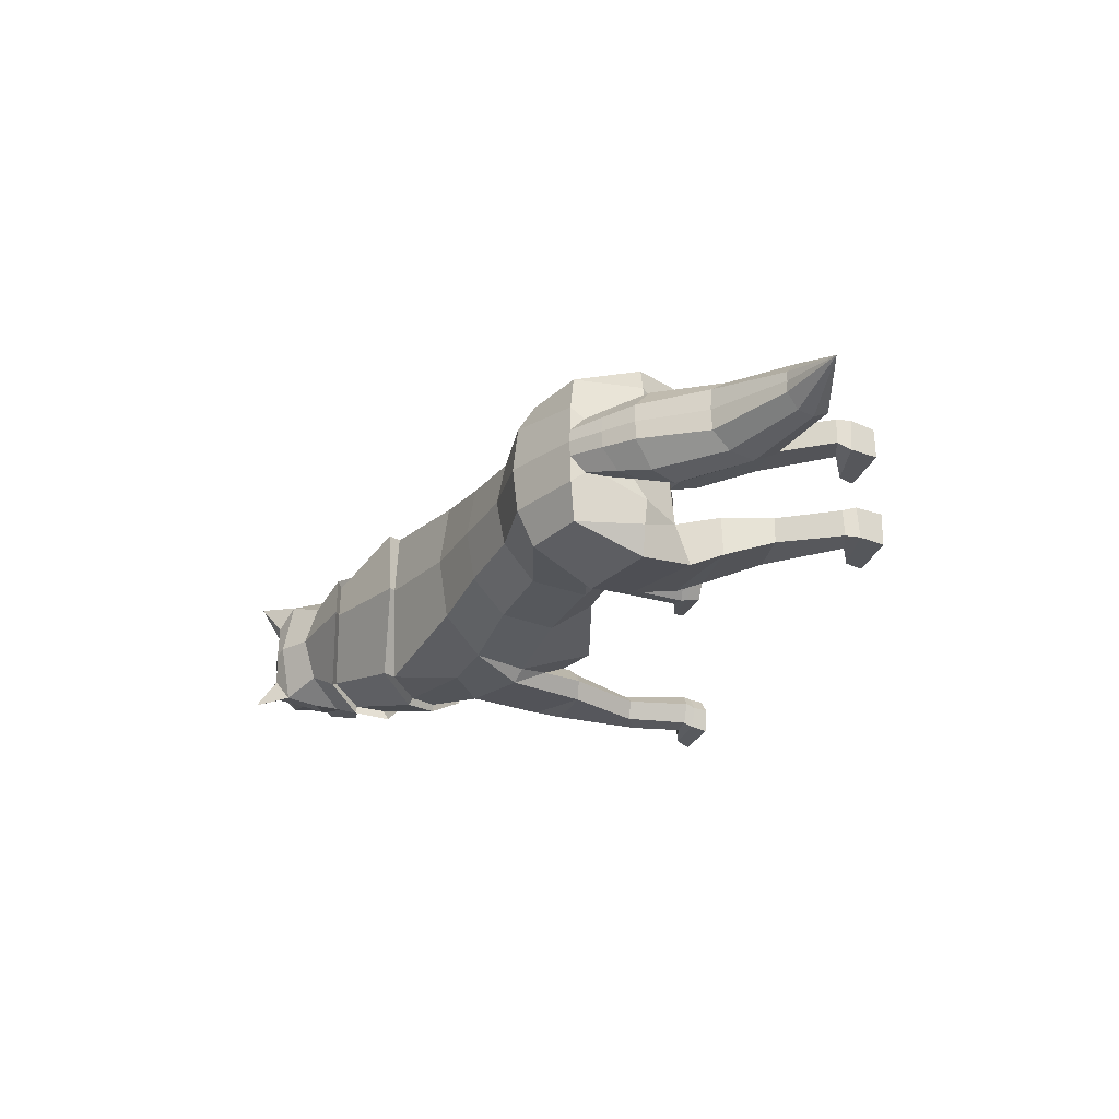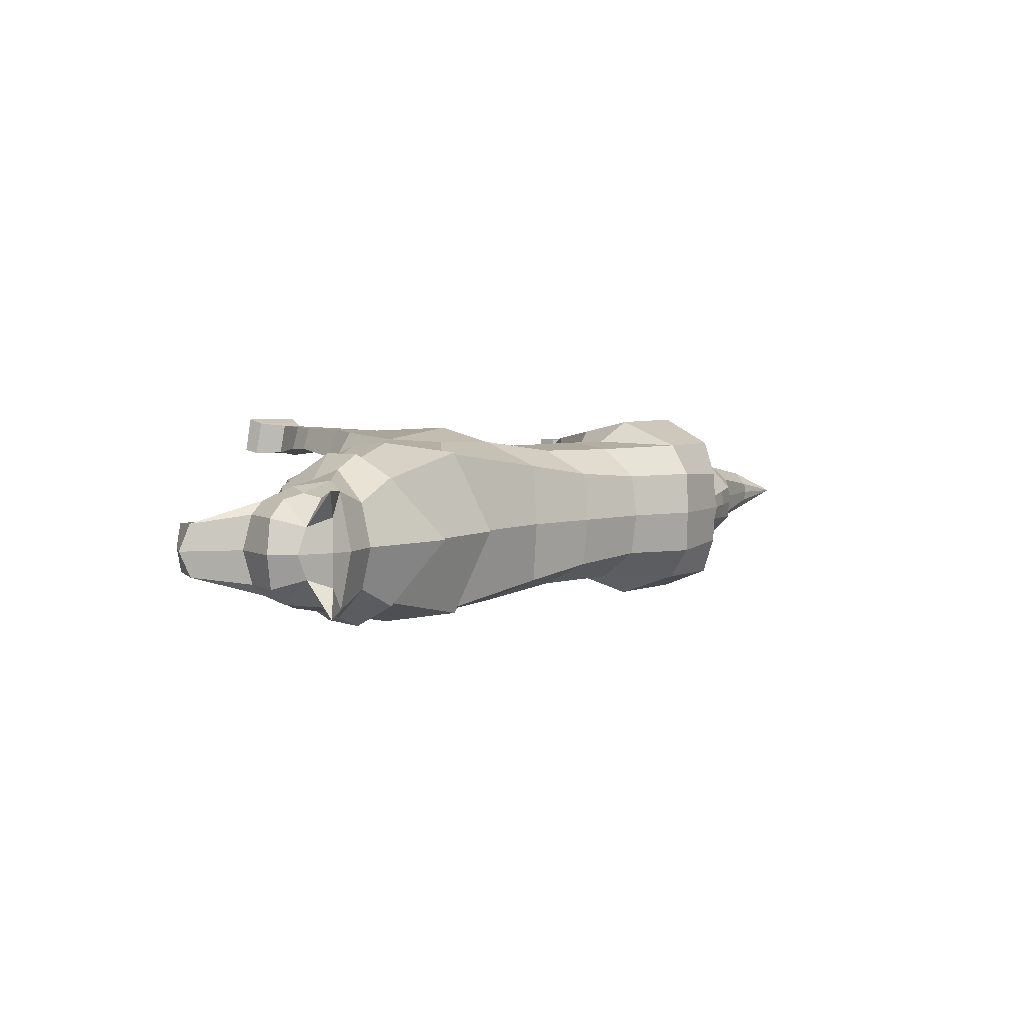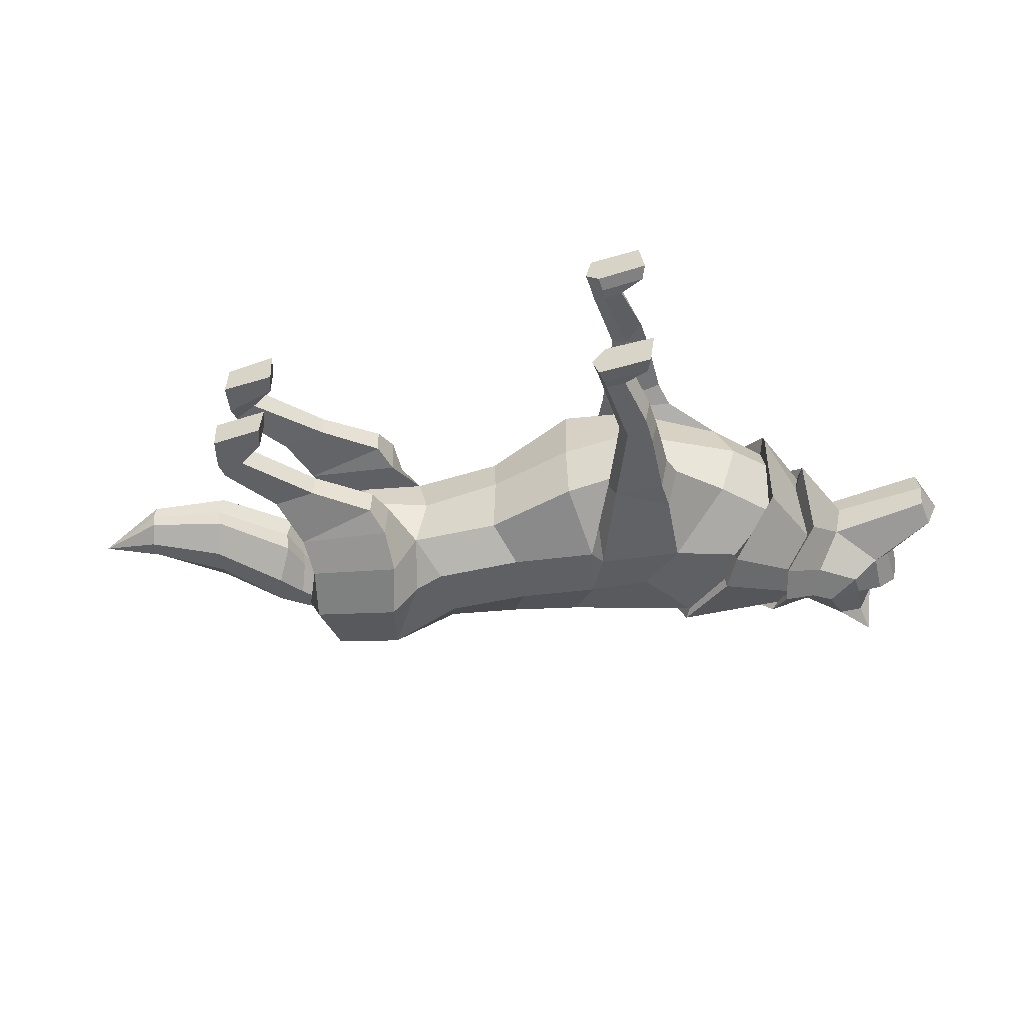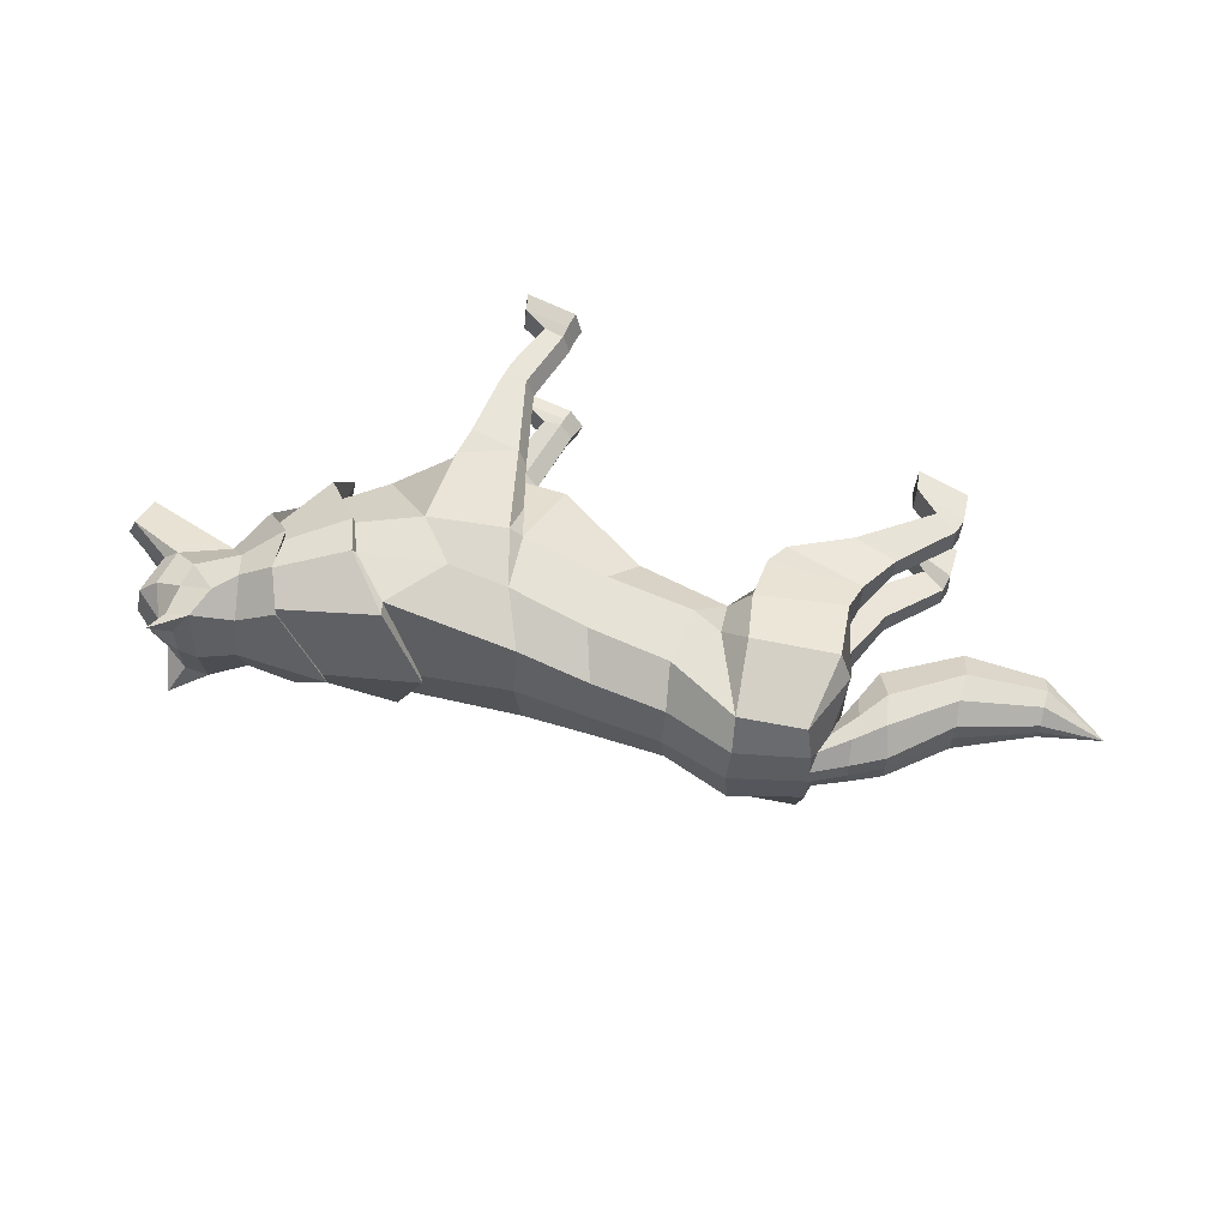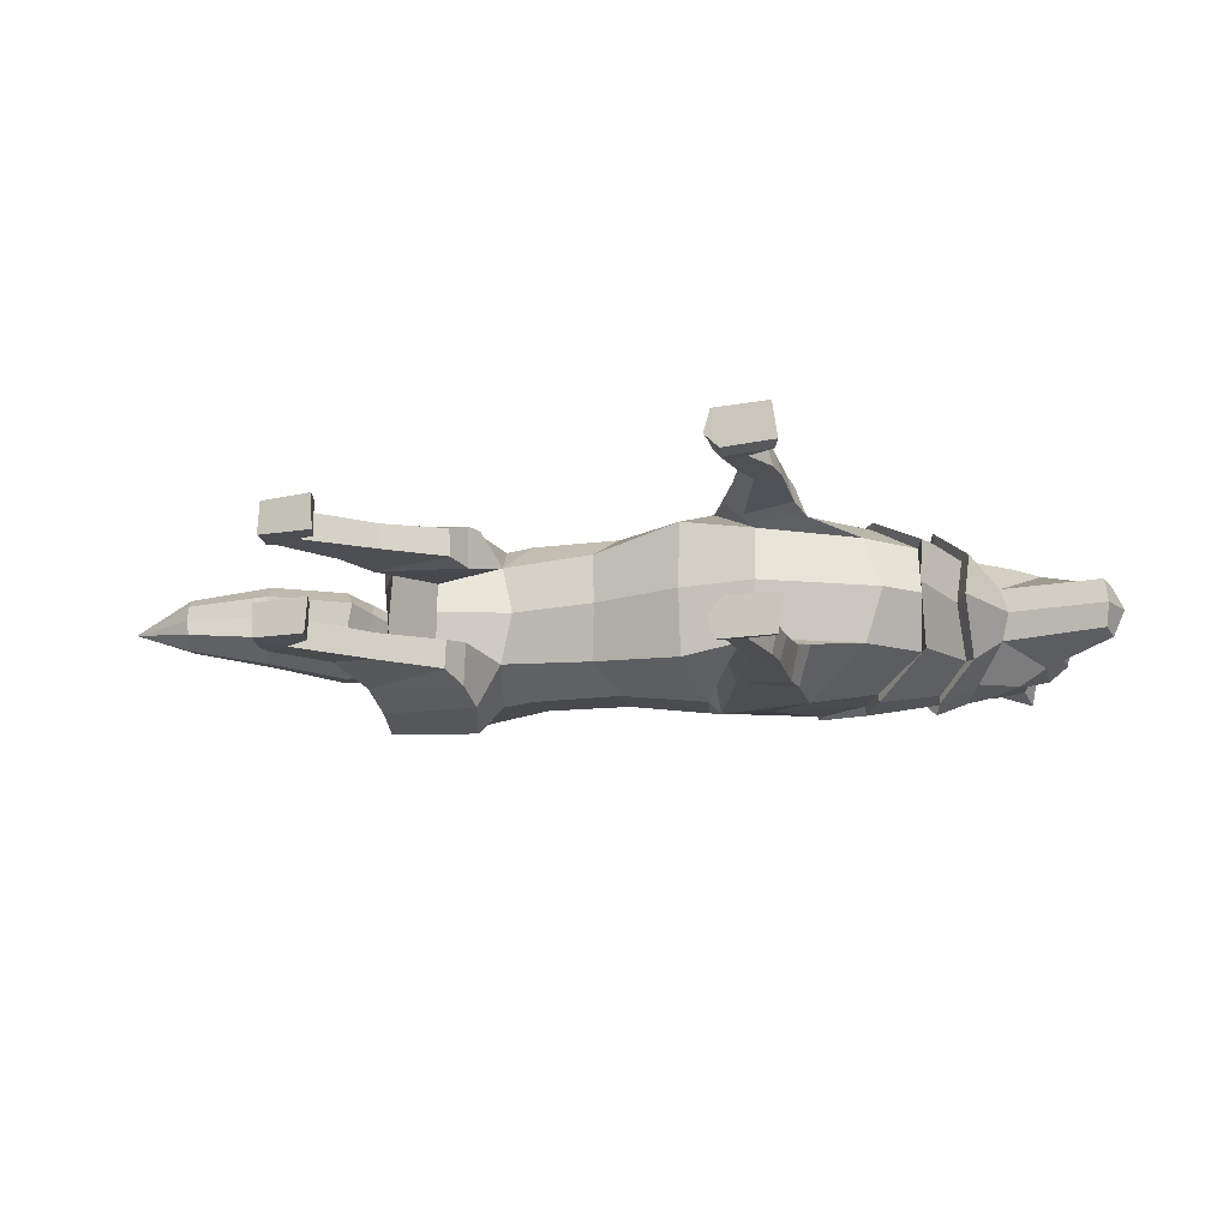
<metadata>
{"format":"obj","ext":"obj","renderer":"f3d","projection":"perspective","resolution":1024,"background":"white","views":[{"elev":-26.1,"azim":-109.9,"up":"+Z"},{"elev":5.7,"azim":146.3,"up":"+Z"},{"elev":-49.4,"azim":16.9,"up":"+Z"},{"elev":59.2,"azim":-153.0,"up":"+Z"},{"elev":-16.5,"azim":18.0,"up":"+Z"}]}
</metadata>
<code>
o Wolf_Cylinder
v 0.3519 1.868 0.3351
v -1.666 2.227 0.1539
v 0.4092 2.676 0.6032
v -1.464 2.599 0.4776
v 0.2639 3.251 0.5759
v -1.497 3.201 0.426
v -0.07265 3.731 0.3063
v -1.638 3.57 0.108
v 1.122 1.906 0.2035
v 0.5344 2.717 0.7288
v 1.308 3.941 0.5302
v 0.9212 3.295 0.5998
v 1.394 2.923 0.6288
v 2.074 2.482 0.1815
v 2.343 4.39 0.273
v 2.585 3.723 0.4546
v 2.536 2.988 0.1787
v 2.029 3.247 0.5132
v 1.832 3.564 0.5485
v 2.526 4.073 0.4654
v 2.896 3.509 0.1682
v -3.11 3.365 0.06172
v -3.017 3.295 0.4573
v -1.808 2.706 0.483
v -2.336 3.485 0.4575
v -2.408 3.689 0.1129
v -3.125 2.54 0.134
v -3.148 2.576 0.4295
v -2.857 2.126 0.2165
v -3.004 2.54 0.7225
v -2.261 1.932 -0.04639
v -2.842 1.603 0.04278
v -2.124 2.776 0.7246
v -2.843 1.588 0.4683
v -2.836 1.958 0.6422
v -1.853 1.749 0.02807
v -1.924 2.233 0.5843
v -1.865 1.739 0.478
v -2.991 1.066 0.03118
v -2.992 1.069 0.3123
v -2.504 1.005 0.06881
v -2.513 1.009 0.338
v -3.404 0.4903 0.04338
v -3.401 0.4772 0.3329
v -3.135 0.3666 0.0407
v -3.138 0.36 0.3371
v -3.412 0.3275 -0.01224
v -3.419 0.3138 0.3353
v -2.836 0.1713 -0.02545
v -2.844 0.1754 0.3455
v -3.356 0.00418 -0.01525
v -3.338 0.002984 0.3325
v -2.761 -0.02152 -0.02704
v -2.773 -0.03826 0.3437
v -1.936 1.447 0.07036
v -1.948 1.442 0.3687
v 1.042 1.752 0.3009
v 0.9255 1.801 0.6644
v 1.566 1.715 0.3643
v 1.466 1.811 0.6908
v 1.344 0.9936 0.3717
v 1.267 1.005 0.6778
v 1.584 1.136 0.4302
v 1.515 1.148 0.6798
v 0.5867 2.33 0.5292
v 1.176 1.017 0.4881
v 0.8398 1.815 0.4632
v 1.129 0.293 0.4445
v 1.202 0.3036 0.6595
v 1.473 0.2756 0.3332
v 1.417 0.295 0.6718
v 1.27 0.2674 0.2917
v 1.127 0.1973 0.4831
v 1.202 0.1937 0.7022
v 1.755 0.1571 0.3308
v 1.698 0.1914 0.7035
v 1.275 0.1679 0.3141
v 1.112 0.04593 0.5093
v 1.187 0.03301 0.7463
v 1.824 0.007169 0.3625
v 1.767 0.02715 0.7535
v 1.271 0.01906 0.3442
v 1.473 2.124 0.67
v 1.628 1.974 0.2909
v 1.043 1.851 0.2504
v -0.6816 2.227 0.2045
v -0.5211 2.643 0.4748
v -0.6041 3.236 0.4412
v -0.8489 3.658 0.1784
v 2.259 4.453 0.3232
v 2.587 3.66 0.5518
v 2.475 4.103 0.565
v 2.996 3.374 0.1915
v 2.688 4.596 0.09263
v 2.945 3.992 0.2989
v 2.789 4.268 0.4221
v 3.237 3.788 -0.08458
v 2.041 3.252 0.5961
v 1.236 4.081 0.5338
v 2.619 2.754 0.2025
v 1.839 3.61 0.6364
v 3.062 4.819 0.2459
v 2.988 4.489 0.3299
v 3.216 4.948 -0.00176
v 3.339 4.553 0.2209
v 4.306 3.653 -0.1086
v 4.34 3.969 -0.08756
v 3.776 4.239 -0.000895
v 3.788 4.69 -0.000895
v 3.467 4.855 -0.09484
v 3.621 4.19 0.1323
v 3.597 4.61 0.1747
v 3.328 4.299 0.2746
v 3.305 4.88 0.1946
v 3.348 5.155 0.2831
v -3.124 3.216 -0.05263
v -3.123 3.375 -0.2168
v -3.141 2.762 -0.1724
v -3.156 3.001 -0.02975
v -3.743 2.913 -0.1713
v -3.625 2.705 0.07521
v -3.308 2.101 -0.1046
v -3.505 2.404 0.1095
v -4.216 2.299 -0.1349
v -4.15 2.094 0.02169
v -3.981 1.503 -0.1408
v -4.101 1.808 0.05312
v -4.951 1.838 -0.2601
v -4.912 1.705 -0.1199
v -4.801 1.331 -0.2278
v -4.88 1.522 -0.1031
v -3.227 2.441 -0.1385
v -3.434 3.149 -0.1941
v -3.378 2.965 0.01129
v -3.337 2.709 0.03986
v 1.574 0.8232 0.4121
v 1.511 0.8488 0.6837
v 0.344 1.83 -0.3638
v -1.524 2.145 -0.3639
v 0.3541 1.864 -1.063
v -1.668 2.221 -0.8816
v 0.4073 2.669 -1.331
v -1.463 2.596 -1.205
v 0.2605 3.247 -1.303
v -1.496 3.2 -1.154
v -0.07641 3.727 -1.033
v -1.638 3.571 -0.8359
v -0.05707 3.82 -0.3639
v -1.639 3.662 -0.3639
v 1.133 1.789 -0.3635
v 1.124 1.903 -0.9298
v 0.5323 2.71 -1.457
v 0.8623 4.094 -0.3639
v 1.305 3.94 -1.258
v 0.9166 3.293 -1.327
v 1.391 2.921 -1.358
v 2.279 2.401 -0.364
v 2.074 2.484 -0.9094
v 2.344 4.39 -1.001
v 1.76 4.534 -0.3639
v 2.581 3.726 -1.181
v 2.602 2.737 -0.3638
v 2.535 2.991 -0.9062
v 2.026 3.249 -1.241
v 1.828 3.565 -1.276
v 2.526 4.074 -1.193
v 2.876 3.21 -0.3639
v 2.897 3.509 -0.896
v -3.111 3.364 -0.7896
v -3.015 3.296 -1.185
v -1.805 2.702 -1.21
v -2.334 3.485 -1.185
v -2.409 3.689 -0.8407
v -2.386 3.735 -0.3639
v -3.144 3.391 -0.3639
v -3.124 2.547 -0.8623
v -3.147 2.585 -1.158
v -3.167 2.771 -0.3639
v -2.861 2.133 -0.946
v -3.002 2.55 -1.451
v -2.945 2.233 -0.3648
v -2.25 1.875 -0.3648
v -2.268 1.931 -0.683
v -2.857 1.61 -0.7741
v -2.12 2.775 -1.452
v -2.859 1.596 -1.2
v -2.845 1.967 -1.372
v -1.864 1.743 -0.7579
v -1.927 2.228 -1.312
v -1.877 1.734 -1.208
v -3.008 1.07 -0.7593
v -3.01 1.071 -1.04
v -2.521 1.011 -0.7983
v -2.531 1.012 -1.067
v -3.419 0.4927 -0.7639
v -3.417 0.4769 -1.053
v -3.149 0.3703 -0.7612
v -3.153 0.3609 -1.058
v -3.426 0.3305 -0.7067
v -3.434 0.3134 -1.054
v -2.849 0.177 -0.6946
v -2.858 0.1775 -1.066
v -3.368 0.007407 -0.7009
v -3.352 0.002977 -1.049
v -2.773 -0.01545 -0.6915
v -2.787 -0.03578 -1.062
v -1.953 1.443 -0.8014
v -1.965 1.439 -1.1
v 1.046 1.748 -1.027
v 0.93 1.794 -1.391
v 1.57 1.713 -1.09
v 1.47 1.807 -1.417
v 1.354 0.9922 -1.094
v 1.276 0.9982 -1.401
v 1.593 1.133 -1.154
v 1.522 1.146 -1.403
v 0.5871 2.323 -1.257
v 1.185 1.013 -1.211
v 0.8437 1.808 -1.189
v 1.144 0.2903 -1.162
v 1.218 0.299 -1.378
v 1.489 0.2826 -1.057
v 1.432 0.2864 -1.395
v 1.285 0.2701 -1.01
v 1.143 0.1946 -1.2
v 1.219 0.1876 -1.419
v 1.772 0.1691 -1.048
v 1.715 0.1793 -1.422
v 1.292 0.1744 -1.031
v 1.13 0.04216 -1.221
v 1.204 0.02174 -1.458
v 1.842 0.01834 -1.069
v 1.785 0.01273 -1.461
v 1.287 0.02502 -1.053
v 1.475 2.121 -1.397
v 1.63 1.973 -1.017
v 1.046 1.847 -0.9762
v -0.6128 2.068 -0.3639
v -0.681 2.223 -0.9326
v -0.5214 2.639 -1.203
v -0.6052 3.234 -1.169
v -0.849 3.658 -0.9063
v -0.8455 3.745 -0.3639
v 2.26 4.454 -1.051
v 1.668 4.594 -0.3639
v 2.586 3.661 -1.279
v 2.475 4.103 -1.293
v 3.013 2.888 -0.3639
v 2.997 3.374 -0.9194
v 2.688 4.596 -0.8205
v 2.662 4.735 -0.3639
v 2.945 3.992 -1.027
v 2.788 4.268 -1.15
v 3.322 3.697 -0.3639
v 3.237 3.787 -0.6433
v 2.665 2.343 -0.3639
v 2.038 3.254 -1.323
v 1.233 4.08 -1.261
v 2.619 2.756 -0.9302
v 1.835 3.61 -1.363
v 0.8059 4.16 -0.3639
v 3.062 4.819 -0.9737
v 3.003 4.94 -0.3639
v 2.988 4.489 -1.058
v 3.216 4.948 -0.7261
v 3.226 4.957 -0.3639
v 3.339 4.553 -0.9488
v 4.342 3.629 -0.3639
v 4.306 3.653 -0.6193
v 4.466 3.974 -0.3639
v 4.34 3.969 -0.6403
v 3.87 4.225 -0.3639
v 3.776 4.238 -0.727
v 3.852 4.745 -0.3639
v 3.788 4.69 -0.727
v 3.588 4.895 -0.3639
v 3.467 4.855 -0.633
v 3.621 4.189 -0.8602
v 3.597 4.609 -0.9025
v 3.329 4.299 -1.002
v 3.305 4.88 -0.9225
v 3.347 5.155 -1.011
v -3.126 3.216 -0.6753
v -3.123 3.375 -0.5111
v -3.141 2.763 -0.5555
v -3.157 3.002 -0.6981
v -3.751 2.919 -0.3639
v -3.346 2.09 -0.3639
v -3.742 2.912 -0.5566
v -3.624 2.704 -0.8031
v -3.307 2.101 -0.6233
v -3.504 2.403 -0.8374
v -4.212 2.309 -0.3635
v -4.018 1.501 -0.3631
v -4.216 2.299 -0.592
v -4.15 2.094 -0.7482
v -3.979 1.504 -0.5856
v -4.099 1.808 -0.7792
v -4.97 1.848 -0.3719
v -4.82 1.333 -0.3784
v -4.945 1.843 -0.4827
v -4.899 1.716 -0.6261
v -4.793 1.338 -0.5273
v -4.866 1.534 -0.6488
v -5.573 1.634 -0.393
v -3.226 2.44 -0.5894
v -3.449 3.161 -0.3639
v -3.434 3.149 -0.5338
v -3.38 2.965 -0.7392
v -3.336 2.71 -0.7677
v -3.259 2.439 -0.3639
v 1.585 0.826 -1.133
v 1.523 0.8447 -1.407
f 238 86 2 139
f 86 87 4 2
f 87 88 6 4
f 88 89 8 6
f 89 243 149 8
f 5 12 11 7
f 149 174 26 8
f 5 3 10
f 150 157 14 9
f 138 150 9 1
f 10 13 12 5
f 7 11 153 148
f 98 16 20 101
f 14 17 18 13
f 157 162 17 14
f 13 18 19 12
f 12 19 11
f 1 9 65 3
f 23 22 116 119 27 28
f 25 26 22 23
f 6 25 24 4
f 8 26 25 6
f 133 307 287 120
f 2 31 182 139
f 4 24 2
f 29 32 34 35
f 27 118 178 181 29
f 31 29 181 182
f 28 27 29
f 23 30 33 25
f 28 29 35 30
f 33 37 2 24
f 30 35 37 33
f 28 30 23
f 25 33 24
f 37 38 36 2
f 35 34 38 37
f 41 45 43 39
f 56 42 41 55
f 32 39 40 34
f 40 44 46 42
f 39 43 44 40
f 45 49 47 43
f 42 46 45 41
f 47 49 53 51
f 46 50 49 45
f 44 48 50 46
f 43 47 48 44
f 48 52 54 50
f 47 51 52 48
f 50 54 53 49
f 51 53 54 52
f 31 2 36 32 29
f 32 36 55
f 32 55 41 39
f 38 56 55 36
f 34 40 42 56
f 34 56 38
f 26 174 175 117 22
f 58 62 64 60
f 83 60 59 84
f 84 59 57 85
f 60 64 63 59
f 59 63 61 57
f 67 66 62 58
f 3 65 10
f 57 61 66 67
f 69 74 76 71
f 66 68 69 62
f 137 71 70 136
f 77 82 78 73
f 71 76 75 70
f 72 77 73 68
f 70 75 77 72
f 68 73 74 69
f 82 80 81 79 78
f 75 80 82 77
f 73 78 79 74
f 74 79 81 76
f 76 81 80 75
f 14 84 85 9
f 13 83 84 14
f 58 60 83
f 10 58 83 13
f 85 57 67
f 9 85 67 65
f 65 67 58 10
f 7 148 243 89
f 5 7 89 88
f 3 5 88 87
f 1 3 87 86
f 138 1 86 238
f 99 15 160 261
f 100 21 16 98
f 256 167 21 100
f 101 20 15 99
f 20 16 91 92
f 21 167 248 93
f 15 20 92 90
f 16 21 93 91
f 160 15 90 245
f 245 90 94 251
f 91 93 97 95
f 92 91 95 96
f 90 92 96 94
f 93 248 254 97
f 19 101 99 11
f 162 256 100 17
f 17 100 98 18
f 11 99 261 153
f 18 98 101 19
f 251 94 102 263
f 94 96 103 102
f 263 102 104 266
f 110 115 114
f 97 254 268 106
f 106 268 270 107
f 107 270 272 108
f 108 272 274 109
f 109 274 276 110
f 110 276 266 104
f 108 109 112 111
f 109 110 112
f 111 112 105 113
f 108 111 107
f 97 106 107 111
f 97 111 113 95
f 105 103 113
f 95 113 103 96
f 105 112 110 114
f 102 103 105 114
f 104 115 110
f 114 115 102
f 102 115 104
f 22 117 116
f 119 118 27
f 123 121 125 127
f 135 134 121 123
f 134 133 120 121
f 132 135 123 122
f 311 132 122 288
f 127 125 129 131
f 121 120 124 125
f 122 123 127 126
f 288 122 126 294
f 120 287 293 124
f 125 124 128 129
f 126 127 131 130
f 294 126 130 300
f 124 293 299 128
f 178 118 132 311
f 118 119 135 132
f 116 117 133 134
f 119 116 134 135
f 117 175 307 133
f 130 131 305
f 300 130 305
f 128 299 305
f 131 129 305
f 129 128 305
f 64 137 136 63
f 63 136 61
f 61 72 68 66
f 62 69 71 137
f 62 137 64
f 136 70 72 61
f 238 139 141 239
f 239 141 143 240
f 240 143 145 241
f 241 145 147 242
f 242 147 149 243
f 144 146 154 155
f 149 147 173 174
f 144 152 142
f 150 151 158 157
f 138 140 151 150
f 152 144 155 156
f 146 148 153 154
f 257 260 166 161
f 158 156 164 163
f 157 158 163 162
f 156 155 165 164
f 155 154 165
f 140 142 217 151
f 170 177 176 286 283 169
f 172 170 169 173
f 145 143 171 172
f 147 145 172 173
f 308 289 287 307
f 141 139 182 183
f 143 141 171
f 179 187 186 184
f 176 179 181 178 285
f 183 182 181 179
f 177 179 176
f 170 172 185 180
f 177 180 187 179
f 185 171 141 189
f 180 185 189 187
f 177 170 180
f 172 171 185
f 189 141 188 190
f 187 189 190 186
f 193 191 195 197
f 208 207 193 194
f 184 186 192 191
f 192 194 198 196
f 191 192 196 195
f 197 195 199 201
f 194 193 197 198
f 199 203 205 201
f 198 197 201 202
f 196 198 202 200
f 195 196 200 199
f 200 202 206 204
f 199 200 204 203
f 202 201 205 206
f 203 204 206 205
f 183 179 184 188 141
f 184 207 188
f 184 191 193 207
f 190 188 207 208
f 186 208 194 192
f 186 190 208
f 173 169 284 175 174
f 210 212 216 214
f 235 236 211 212
f 236 237 209 211
f 212 211 215 216
f 211 209 213 215
f 219 210 214 218
f 142 152 217
f 209 219 218 213
f 221 223 228 226
f 218 214 221 220
f 313 312 222 223
f 229 225 230 234
f 223 222 227 228
f 224 220 225 229
f 222 224 229 227
f 220 221 226 225
f 234 230 231 233 232
f 227 229 234 232
f 225 226 231 230
f 226 228 233 231
f 228 227 232 233
f 158 151 237 236
f 156 158 236 235
f 210 235 212
f 152 156 235 210
f 237 219 209
f 151 217 219 237
f 217 152 210 219
f 146 242 243 148
f 144 241 242 146
f 142 240 241 144
f 140 239 240 142
f 138 238 239 140
f 258 261 160 159
f 259 257 161 168
f 256 259 168 167
f 260 258 159 166
f 166 247 246 161
f 168 249 248 167
f 159 244 247 166
f 161 246 249 168
f 160 245 244 159
f 245 251 250 244
f 246 252 255 249
f 247 253 252 246
f 244 250 253 247
f 249 255 254 248
f 165 154 258 260
f 162 163 259 256
f 163 164 257 259
f 154 153 261 258
f 164 165 260 257
f 251 263 262 250
f 250 262 264 253
f 263 266 265 262
f 277 281 282
f 255 269 268 254
f 269 271 270 268
f 271 273 272 270
f 273 275 274 272
f 275 277 276 274
f 277 265 266 276
f 273 278 279 275
f 275 279 277
f 278 280 267 279
f 273 271 278
f 255 278 271 269
f 255 252 280 278
f 267 280 264
f 252 253 264 280
f 267 281 277 279
f 262 281 267 264
f 265 277 282
f 281 262 282
f 262 265 282
f 169 283 284
f 286 176 285
f 292 298 296 290
f 310 292 290 309
f 309 290 289 308
f 306 291 292 310
f 311 288 291 306
f 298 304 302 296
f 290 296 295 289
f 291 297 298 292
f 288 294 297 291
f 289 295 293 287
f 296 302 301 295
f 297 303 304 298
f 294 300 303 297
f 295 301 299 293
f 178 311 306 285
f 285 306 310 286
f 283 309 308 284
f 286 310 309 283
f 284 308 307 175
f 303 305 304
f 300 305 303
f 301 305 299
f 304 305 302
f 302 305 301
f 216 215 312 313
f 215 213 312
f 213 218 220 224
f 214 313 223 221
f 214 216 313
f 312 213 224 222

</code>
